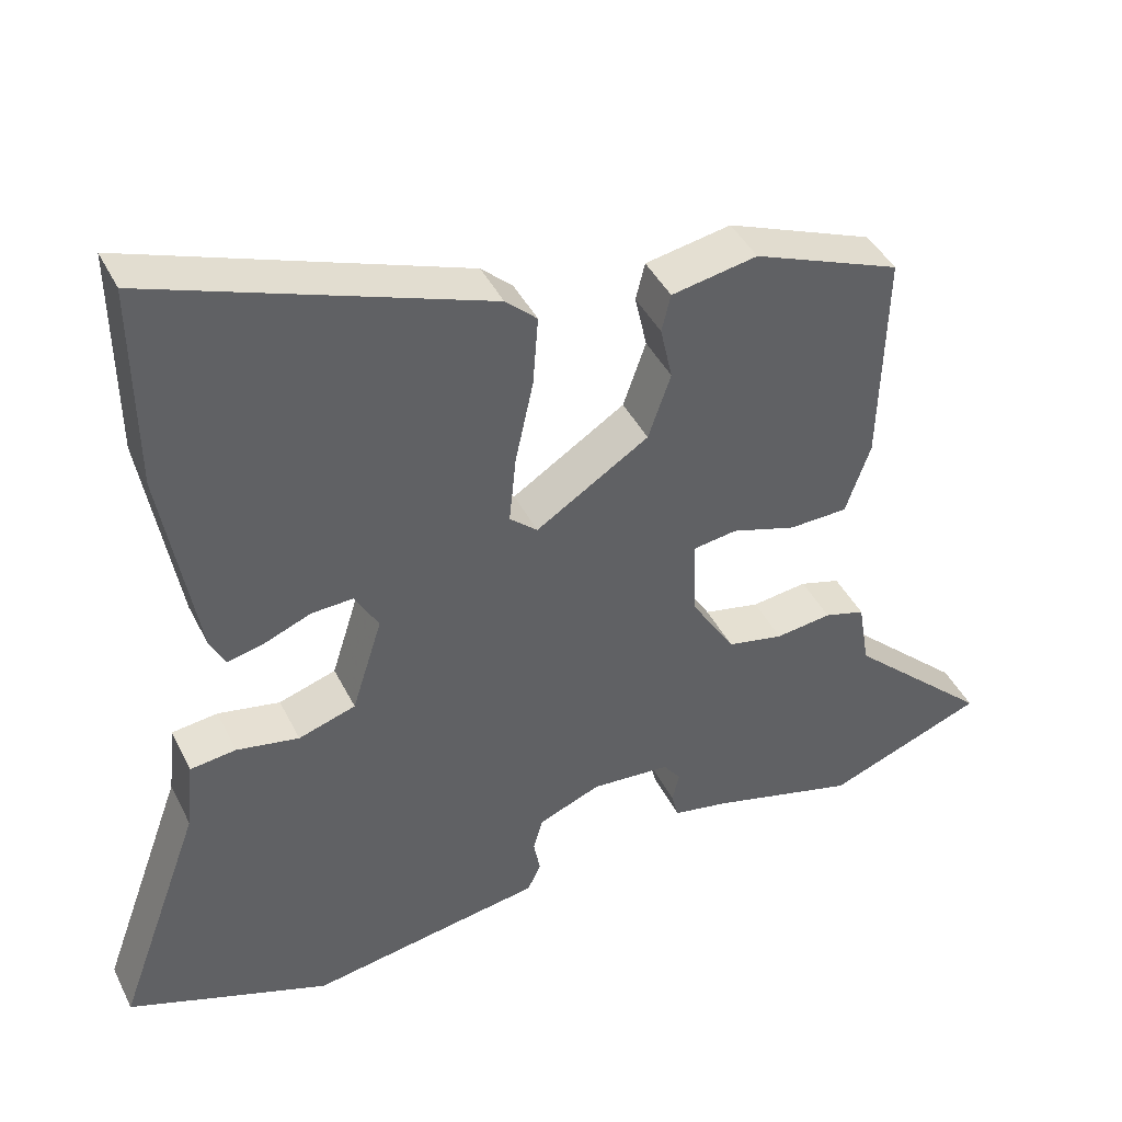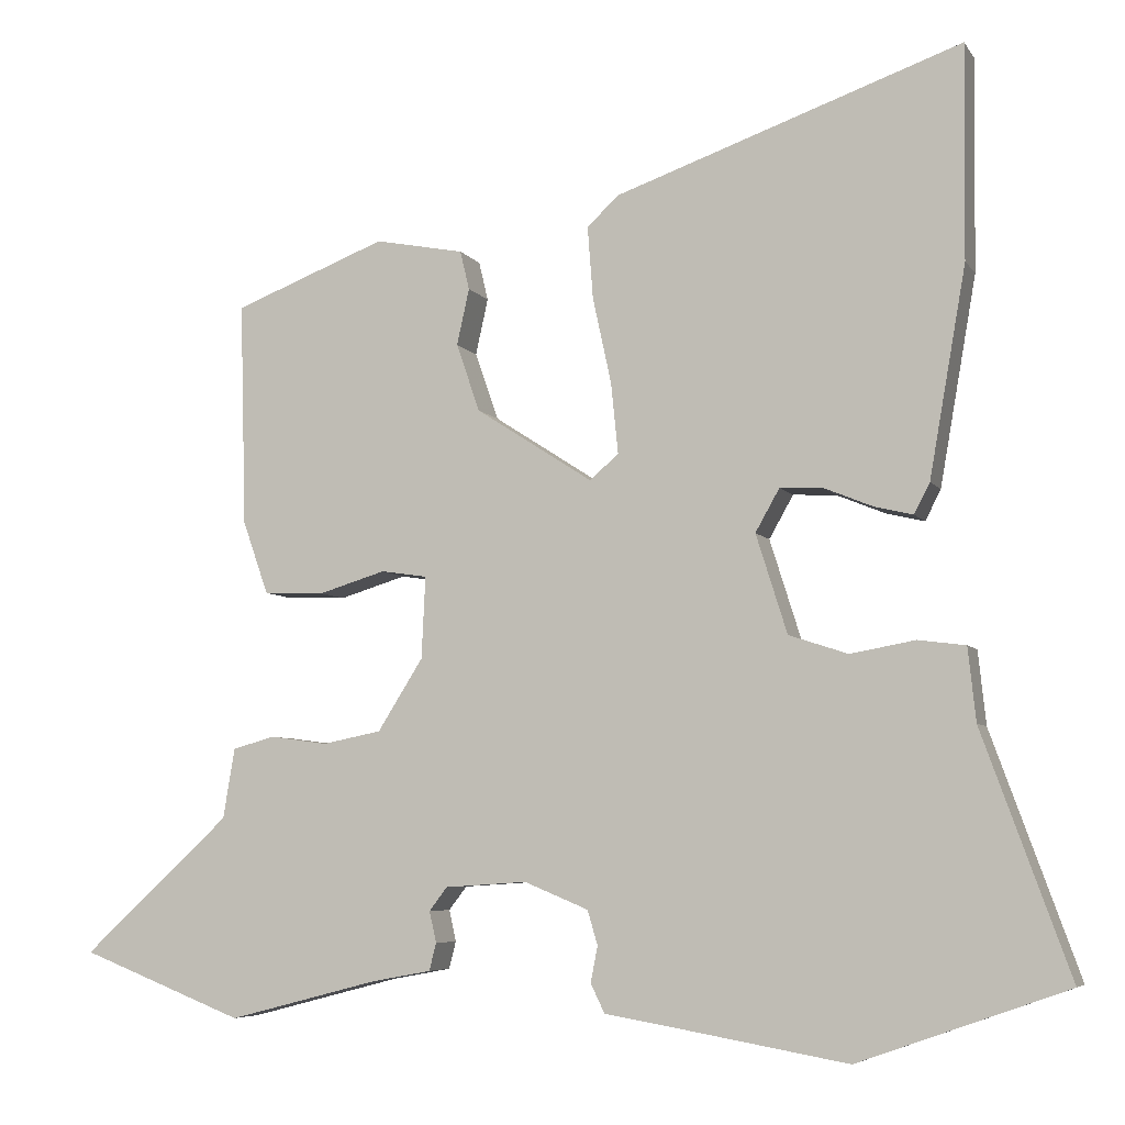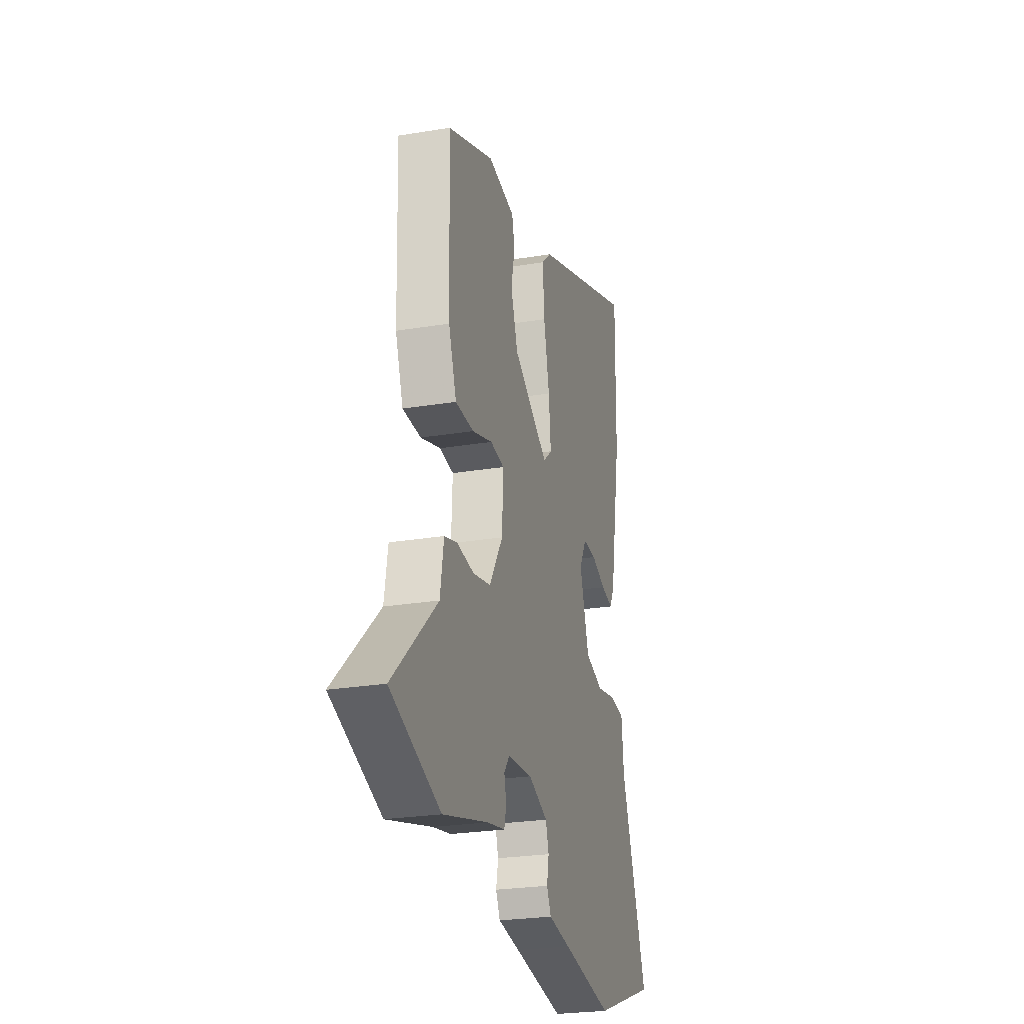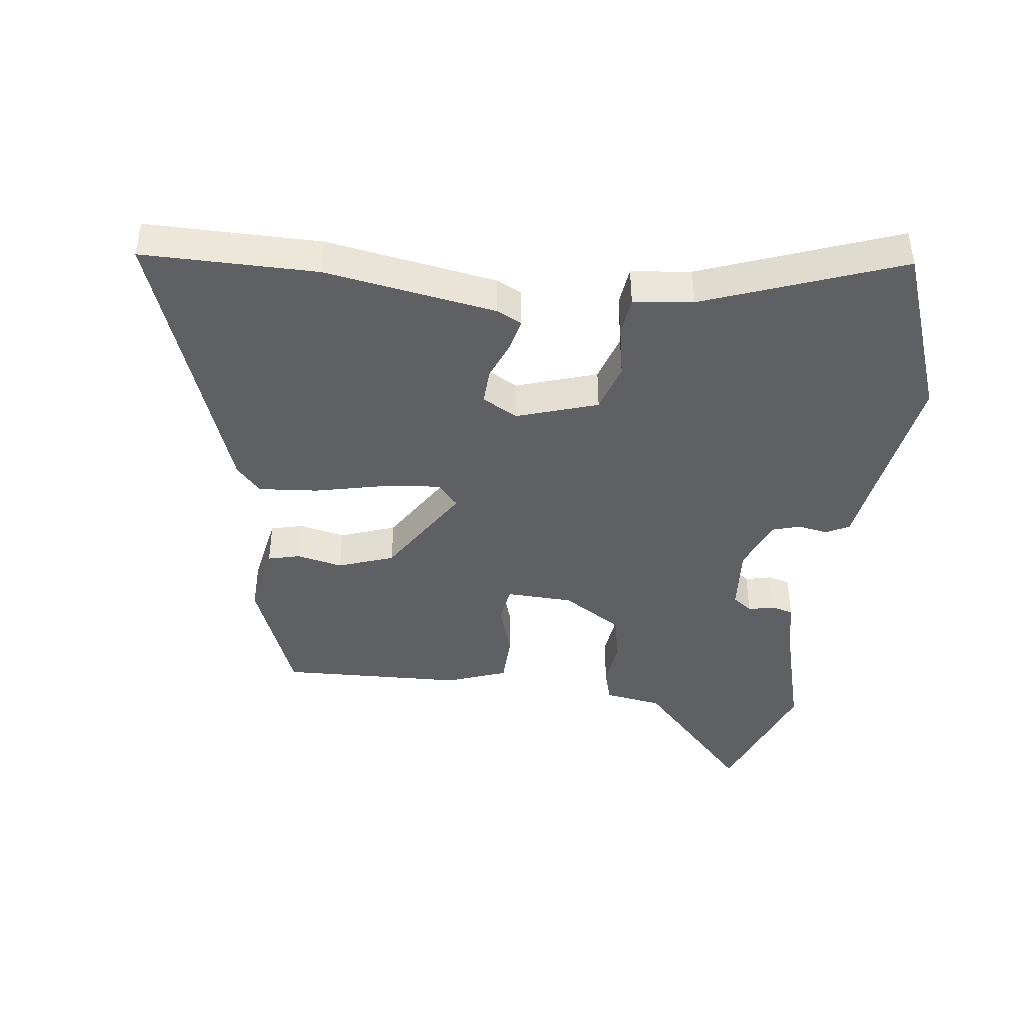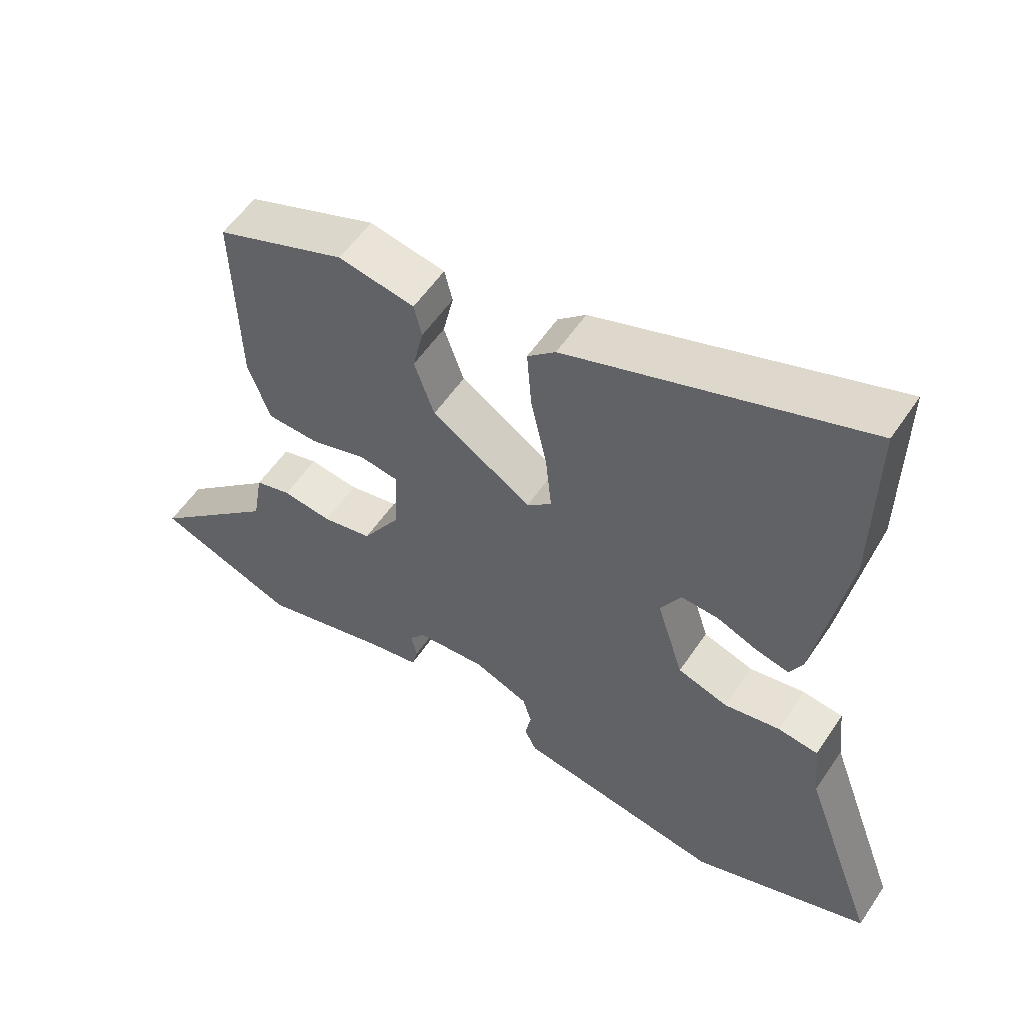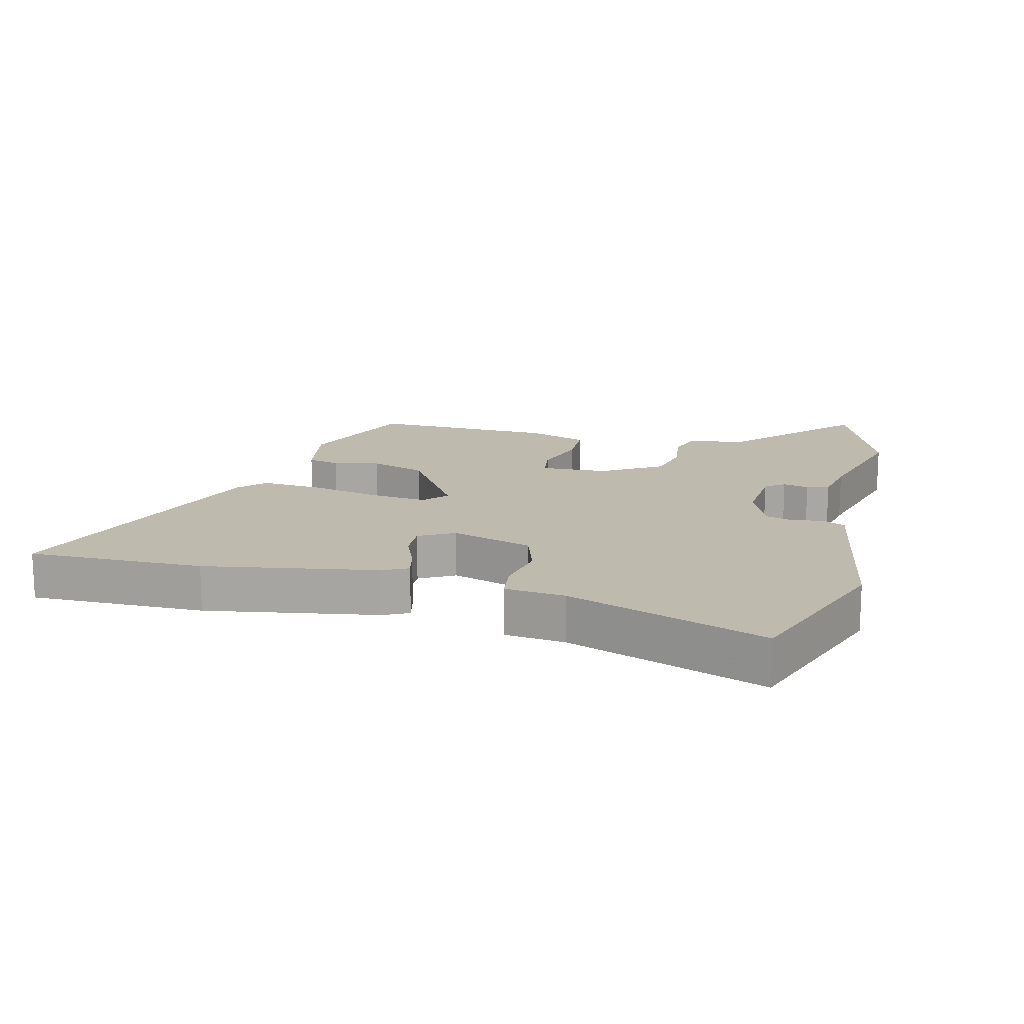
<metadata>
{"format":"obj","ext":"obj","renderer":"f3d","projection":"perspective","resolution":1024,"background":"white","views":[{"elev":42.2,"azim":155.2,"up":"+Z"},{"elev":-6.1,"azim":18.6,"up":"+Z"},{"elev":-24.9,"azim":-74.8,"up":"+Z"},{"elev":-42.6,"azim":83.4,"up":"+Y"},{"elev":55.8,"azim":33.4,"up":"+Z"},{"elev":15.6,"azim":104.3,"up":"+Y"}]}
</metadata>
<code>
v 0.502 0.07 0.684
v 0.499 0.07 0.411
v 0.452 0.07 0.143
v 0.432 0.07 0.104
v 0.382 0.07 0.116
v 0.321 0.07 0.141
v 0.265 0.07 0.144
v 0.234 0.07 0.089
v 0.274 0.07 -0.038
v 0.35 0.07 -0.063
v 0.433 0.07 -0.048
v 0.494 0.07 -0.056
v 0.504 0.07 -0.15
v 0.616 0.07 -0.459
v 0.348 0.07 -0.554
v 0.132 0.07 -0.516
v 0.038 0.07 -0.5
v 0.02 0.07 -0.463
v 0.029 0.07 -0.417
v 0.016 0.07 -0.373
v -0.066 0.07 -0.339
v -0.171 0.07 -0.346
v -0.194 0.07 -0.376
v -0.185 0.07 -0.416
v -0.194 0.07 -0.451
v -0.27 0.07 -0.465
v -0.463 0.07 -0.515
v -0.673 0.07 -0.433
v -0.483 0.07 -0.258
v -0.468 0.07 -0.168
v -0.414 0.07 -0.153
v -0.34 0.07 -0.163
v -0.265 0.07 -0.148
v -0.207 0.07 -0.056
v -0.202 0.07 0.049
v -0.261 0.07 0.058
v -0.347 0.07 0.032
v -0.425 0.07 0.035
v -0.458 0.07 0.129
v -0.466 0.07 0.416
v -0.27 0.07 0.492
v -0.156 0.07 0.47
v -0.144 0.07 0.42
v -0.16 0.07 0.348
v -0.13 0.07 0.261
v 0.02 0.07 0.164
v 0.057 0.07 0.196
v 0.048 0.07 0.286
v 0.024 0.07 0.397
v 0.017 0.07 0.49
v 0.059 0.07 0.528
v 0.502 0 0.684
v 0.499 0 0.411
v 0.452 0 0.143
v 0.432 0 0.104
v 0.382 0 0.116
v 0.321 0 0.141
v 0.265 0 0.144
v 0.234 0 0.089
v 0.274 0 -0.038
v 0.35 0 -0.063
v 0.433 0 -0.048
v 0.494 0 -0.056
v 0.504 0 -0.15
v 0.616 0 -0.459
v 0.348 0 -0.554
v 0.132 0 -0.516
v 0.038 0 -0.5
v 0.02 0 -0.463
v 0.029 0 -0.417
v 0.016 0 -0.373
v -0.066 0 -0.339
v -0.171 0 -0.346
v -0.194 0 -0.376
v -0.185 0 -0.416
v -0.194 0 -0.451
v -0.27 0 -0.465
v -0.463 0 -0.515
v -0.673 0 -0.433
v -0.483 0 -0.258
v -0.468 0 -0.168
v -0.414 0 -0.153
v -0.34 0 -0.163
v -0.265 0 -0.148
v -0.207 0 -0.056
v -0.202 0 0.049
v -0.261 0 0.058
v -0.347 0 0.032
v -0.425 0 0.035
v -0.458 0 0.129
v -0.466 0 0.416
v -0.27 0 0.492
v -0.156 0 0.47
v -0.144 0 0.42
v -0.16 0 0.348
v -0.13 0 0.261
v 0.02 0 0.164
v 0.057 0 0.196
v 0.048 0 0.286
v 0.024 0 0.397
v 0.017 0 0.49
v 0.059 0 0.528
f 4 5 6
f 3 4 6
f 2 3 6
f 1 2 6
f 51 1 6
f 50 51 6
f 49 50 6
f 48 49 6
f 47 48 6 7
f 46 47 7 8
f 42 43 44
f 41 42 44
f 40 41 44
f 39 40 44
f 38 39 44
f 37 38 44
f 36 37 44
f 35 36 44 45
f 34 35 45 46
f 29 30 31 32
f 29 32 33
f 28 29 33
f 27 28 33
f 26 27 33
f 25 26 33
f 24 25 33
f 23 24 33
f 33 34 46
f 23 33 46
f 22 23 46
f 16 17 18 19
f 16 19 20
f 15 16 20
f 14 15 20
f 13 14 20
f 13 20 21
f 12 13 21
f 11 12 21
f 10 11 21
f 46 8 9
f 22 46 9
f 21 22 9
f 9 10 21
f 57 56 55
f 57 55 54
f 57 54 53
f 57 53 52
f 57 52 102
f 57 102 101
f 57 101 100
f 57 100 99
f 58 57 99 98
f 59 58 98 97
f 95 94 93
f 95 93 92
f 95 92 91
f 95 91 90
f 95 90 89
f 95 89 88
f 95 88 87
f 96 95 87 86
f 97 96 86 85
f 83 82 81 80
f 84 83 80
f 84 80 79
f 84 79 78
f 84 78 77
f 84 77 76
f 84 76 75
f 84 75 74
f 97 85 84
f 97 84 74
f 97 74 73
f 70 69 68 67
f 71 70 67
f 71 67 66
f 71 66 65
f 71 65 64
f 72 71 64
f 72 64 63
f 72 63 62
f 72 62 61
f 60 59 97
f 60 97 73
f 60 73 72
f 72 61 60
f 1 52 53 2
f 2 53 54 3
f 3 54 55 4
f 4 55 56 5
f 5 56 57 6
f 6 57 58 7
f 7 58 59 8
f 8 59 60 9
f 9 60 61 10
f 10 61 62 11
f 11 62 63 12
f 12 63 64 13
f 13 64 65 14
f 14 65 66 15
f 15 66 67 16
f 16 67 68 17
f 17 68 69 18
f 18 69 70 19
f 19 70 71 20
f 20 71 72 21
f 21 72 73 22
f 22 73 74 23
f 23 74 75 24
f 24 75 76 25
f 25 76 77 26
f 26 77 78 27
f 27 78 79 28
f 28 79 80 29
f 29 80 81 30
f 30 81 82 31
f 31 82 83 32
f 32 83 84 33
f 33 84 85 34
f 34 85 86 35
f 35 86 87 36
f 36 87 88 37
f 37 88 89 38
f 38 89 90 39
f 39 90 91 40
f 40 91 92 41
f 41 92 93 42
f 42 93 94 43
f 43 94 95 44
f 44 95 96 45
f 45 96 97 46
f 46 97 98 47
f 47 98 99 48
f 48 99 100 49
f 49 100 101 50
f 50 101 102 51
f 51 102 52 1

</code>
